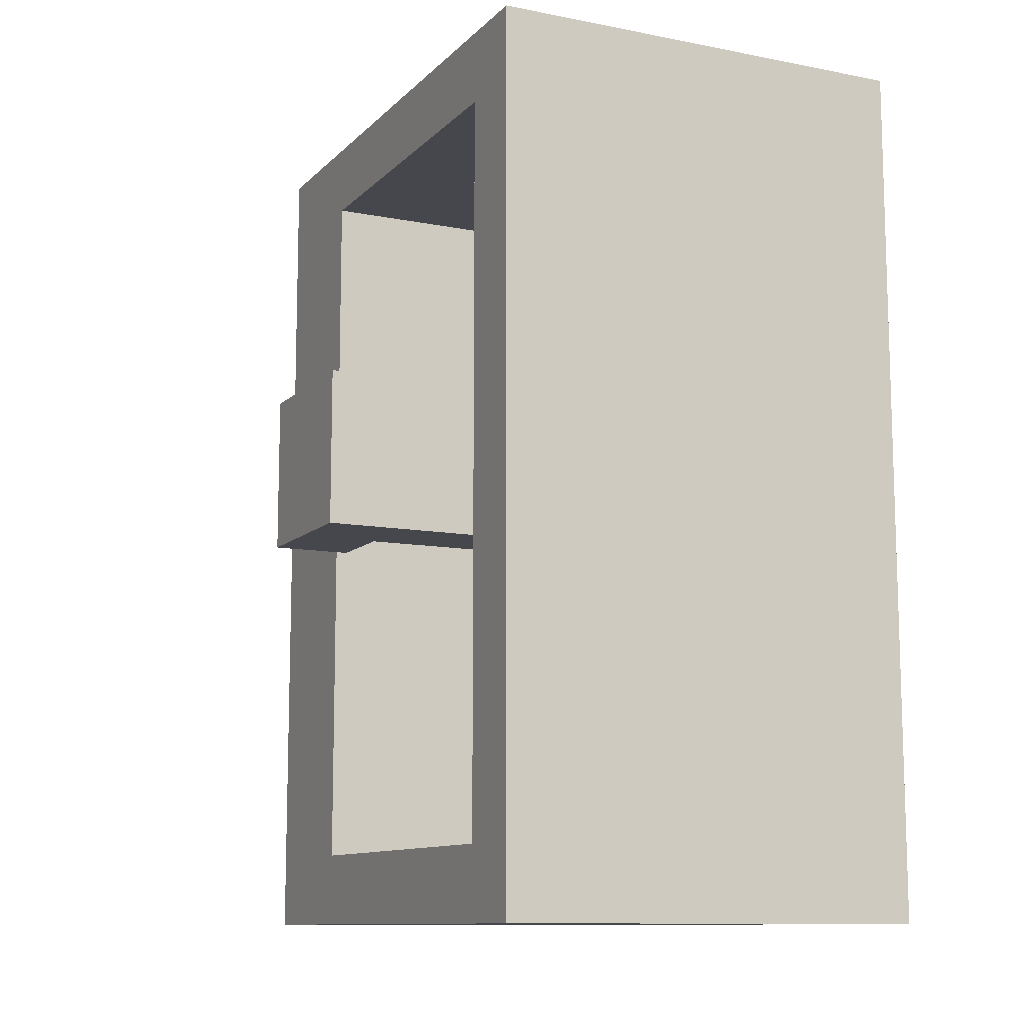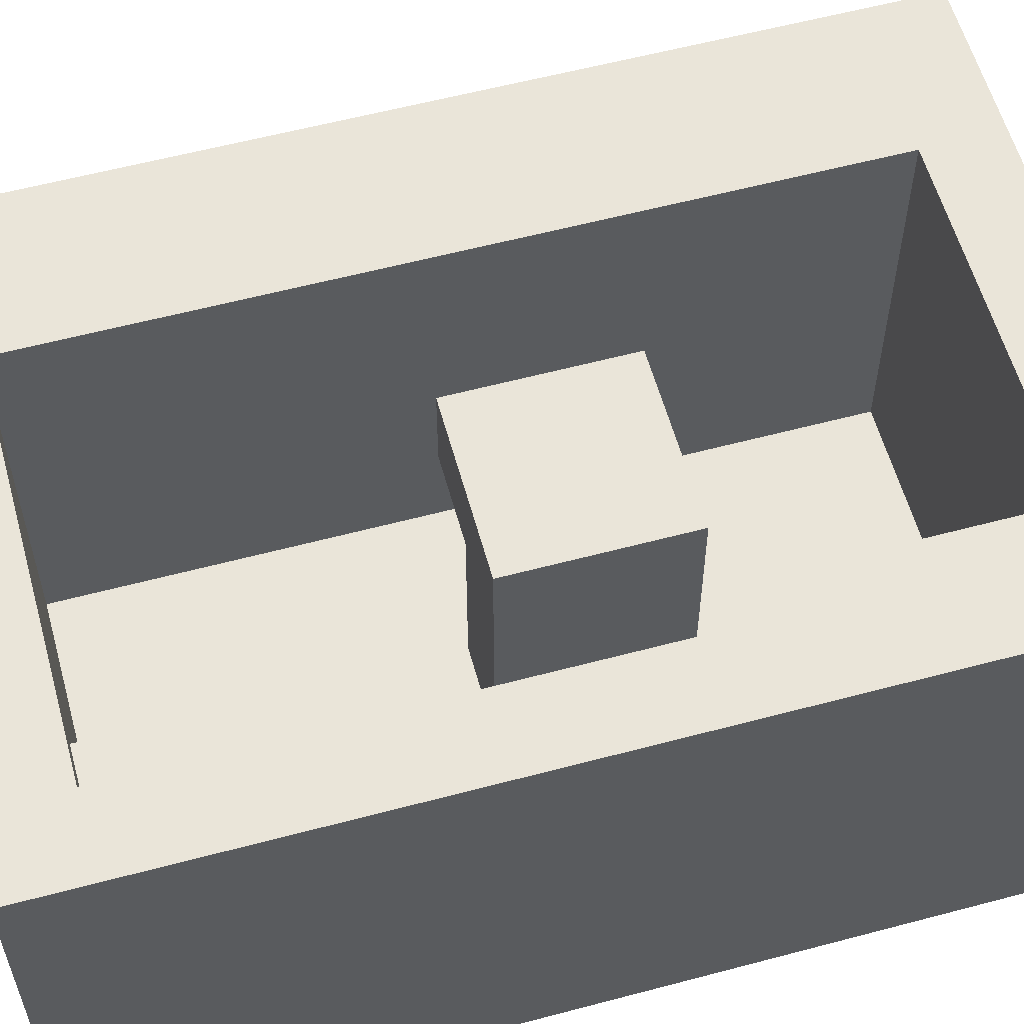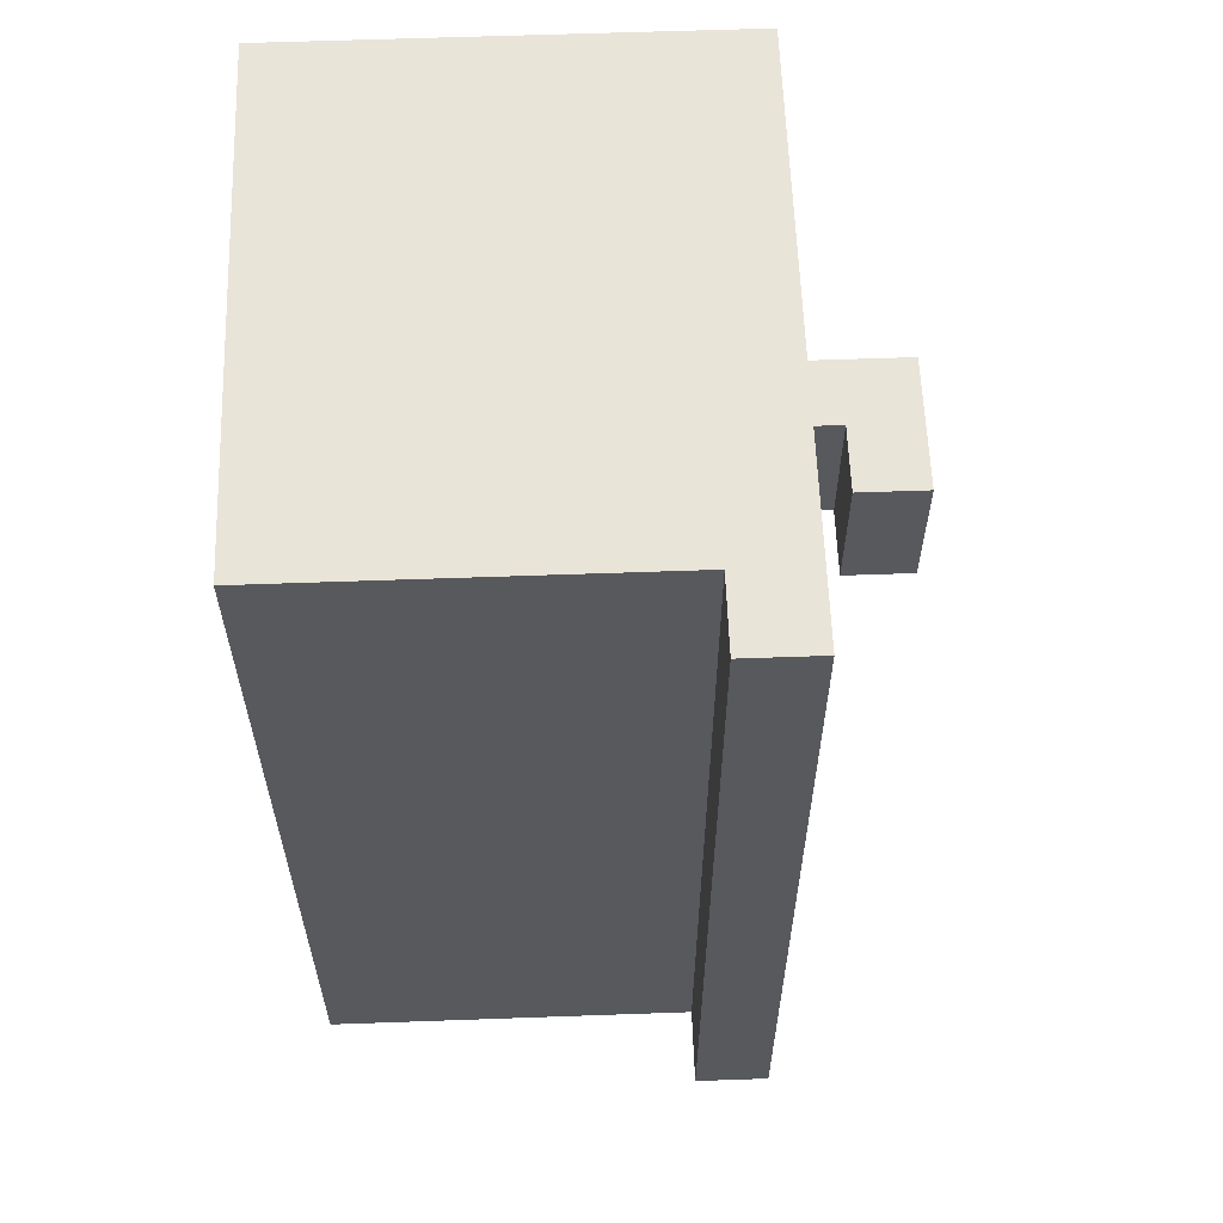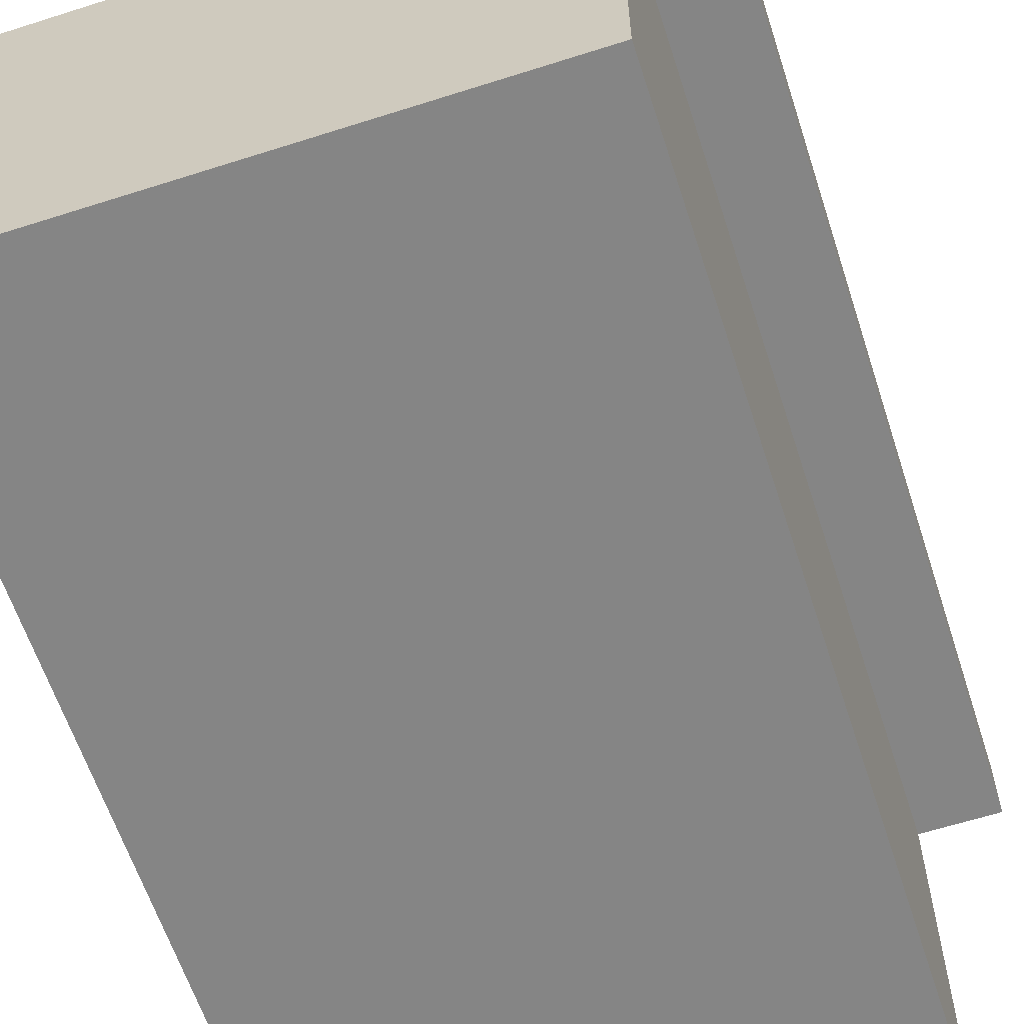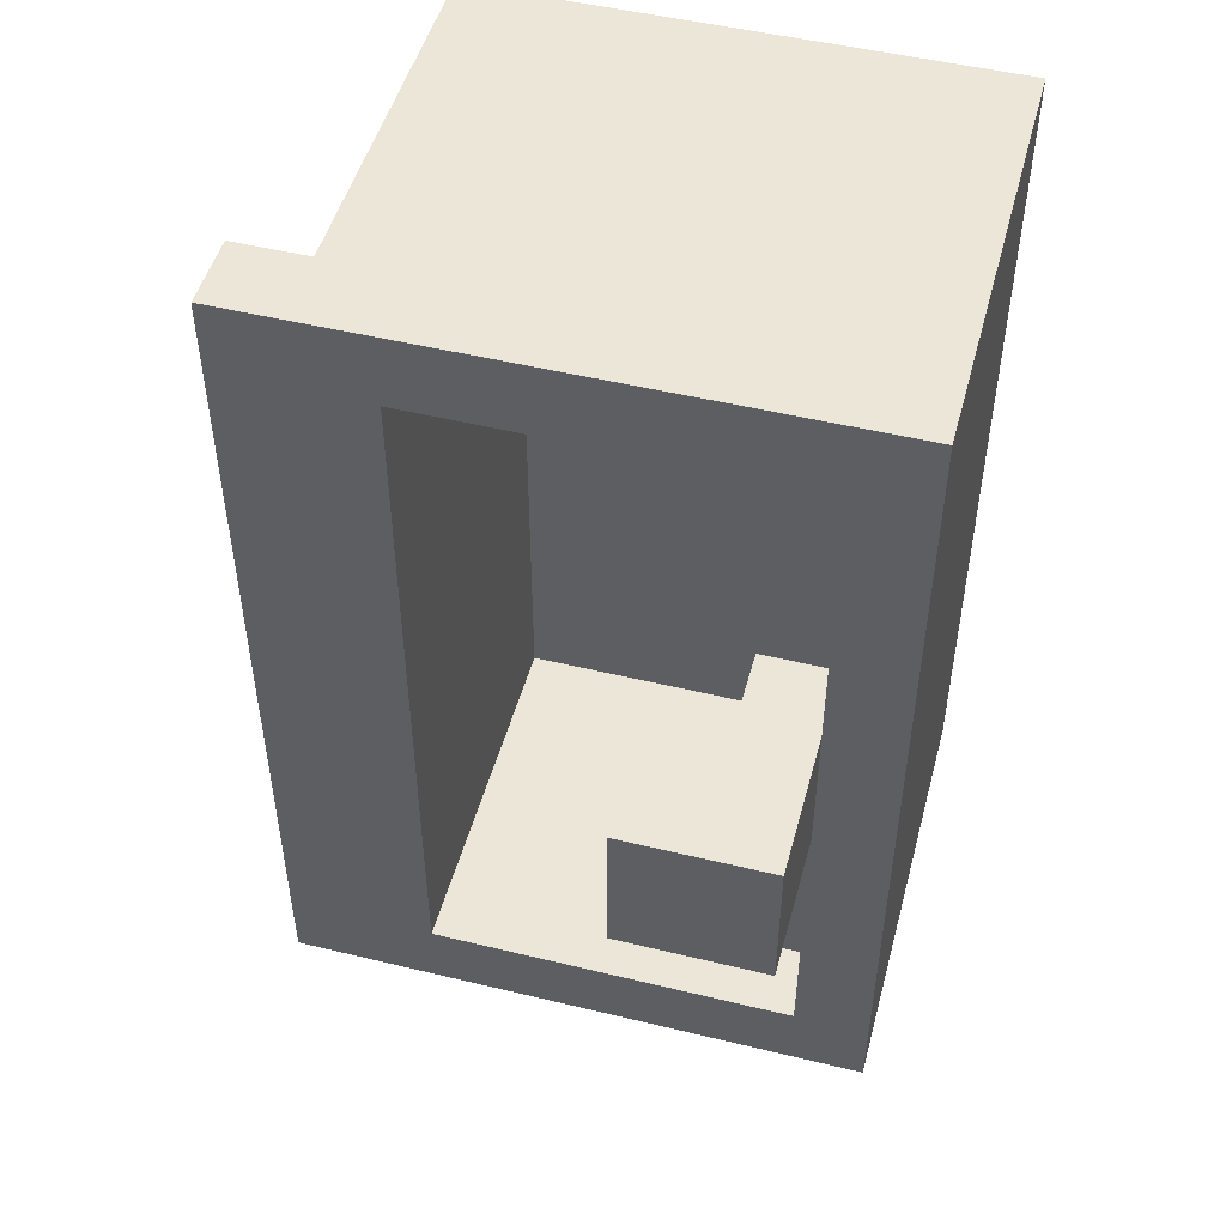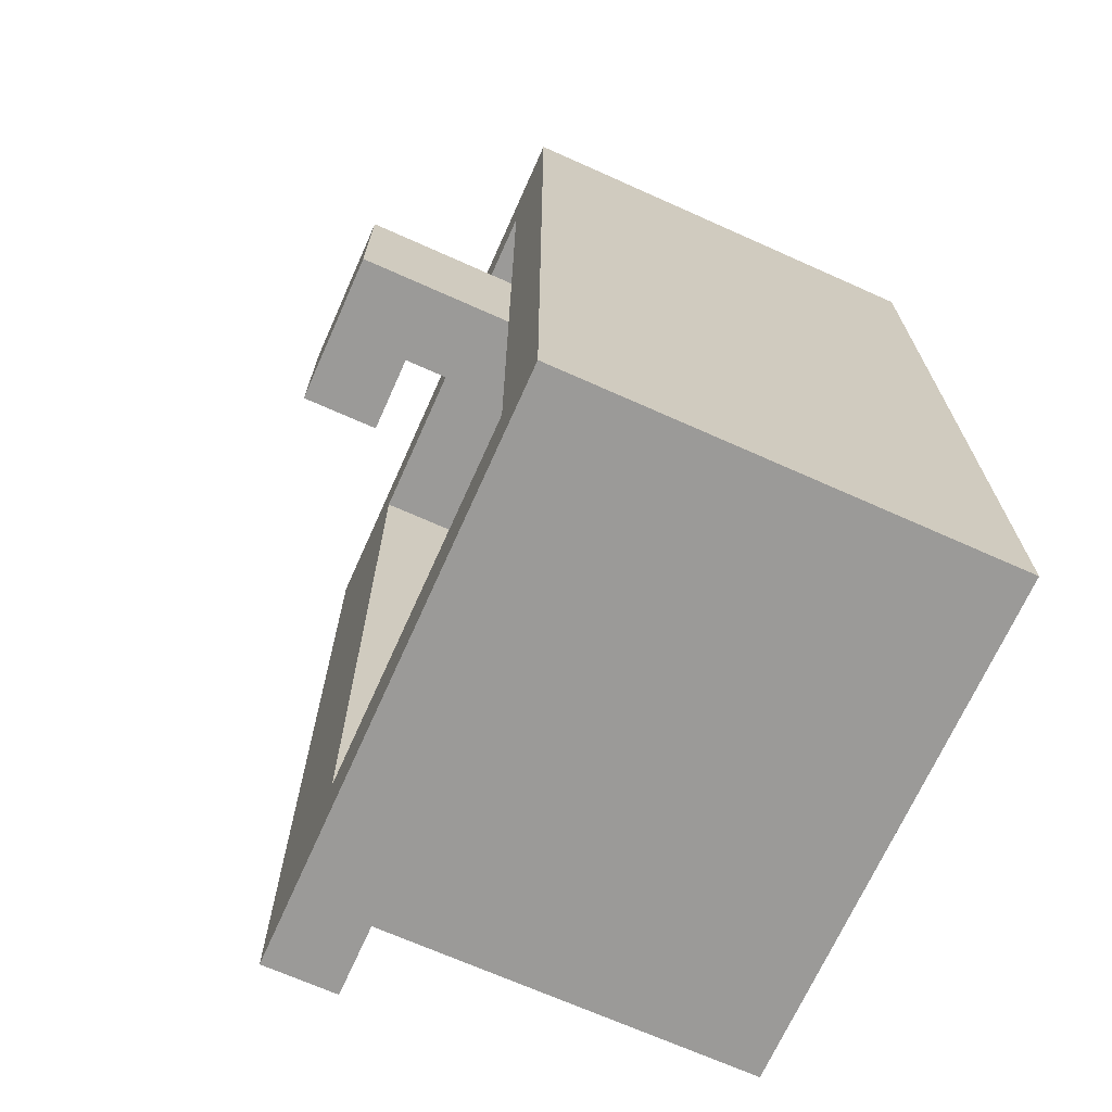
<metadata>
{"format":"obj","ext":"obj","renderer":"f3d","projection":"perspective","resolution":1024,"background":"white","views":[{"elev":-11.0,"azim":-115.6,"up":"+Z"},{"elev":58.4,"azim":-105.4,"up":"+Y"},{"elev":60.2,"azim":87.9,"up":"+Z"},{"elev":-61.7,"azim":18.0,"up":"+Y"},{"elev":49.4,"azim":-165.0,"up":"+Z"},{"elev":-69.4,"azim":-114.1,"up":"+Z"}]}
</metadata>
<code>
v -4 0 6
v -4 0 -6
v -4 4 1
v -4 4 -1
v -4 5 6
v -4 5 1
v -4 5 -1
v -4 5 -6
v -4 6 6
v -4 6 -6
f -8 -9 -10
f -7 -9 -8
f -6 -8 -10
f -5 -7 -8
f -5 -8 -6
f -4 -9 -7
f -4 -7 -5
f -3 -9 -4
f -2 -5 -6
f -2 -4 -5
f -2 -3 -4
f -1 -3 -2
v -3 6 1
v -3 6 -1
v -3 8 1
v -3 8 -1
f -2 -3 -4
f -1 -3 -2
v 2 1 5
v 2 1 2
v 2 1 1
v 2 1 -0
v 2 1 -1
v 2 1 -2
v 2 1 -3
v 2 1 -5
v 2 5 5
v 2 5 -5
v 2 6 5
v 2 6 -5
f -4 -11 -12
f -4 -5 -6
f -4 -6 -7
f -4 -7 -8
f -4 -8 -9
f -4 -9 -10
f -4 -10 -11
f -3 -5 -4
f -2 -3 -4
f -1 -3 -2
v -3 5 5
v -3 5 1
v -3 5 -1
v -3 5 -5
v -3 6 5
v -3 6 1
v -3 6 -1
v -3 6 -5
f -8 -7 -4
f -4 -7 -3
f -6 -5 -2
f -2 -5 -1
v -2 1 5
v -2 1 2
v -2 1 1
v -2 1 -1
v -2 1 -2
v -2 1 -5
v -2 4 1
v -2 4 -1
v -2 5 5
v -2 5 1
v -2 5 -1
v -2 5 -5
v -2 7 1
v -2 7 -1
f -14 -13 -8
f -10 -9 -8
f -11 -10 -8
f -12 -11 -8
f -13 -12 -8
f -8 -9 -7
f -14 -8 -6
f -8 -7 -5
f -6 -8 -5
f -7 -9 -4
f -5 -7 -4
f -4 -9 -3
f -5 -4 -2
f -2 -4 -1
v -1 7 1
v -1 7 -1
v -1 8 1
v -1 8 -1
f -4 -3 -2
f -2 -3 -1
v 3 0 6
v 3 0 -6
v 3 5 6
v 3 5 -6
f -4 -3 -2
f -2 -3 -1
v 4 5 6
v 4 5 -6
v 4 6 6
v 4 6 -6
f -4 -3 -2
f -2 -3 -1
v -4 0 6
v -4 5 6
v -4 6 6
v 3 0 6
v 3 5 6
v 4 5 6
v 4 6 6
f -4 -6 -7
f -3 -5 -6
f -3 -6 -4
f -2 -5 -3
f -1 -5 -2
v -3 5 1
v -3 6 1
v -3 8 1
v -2 5 1
v -2 7 1
v -1 7 1
v -1 8 1
f -4 -6 -7
f -4 -5 -6
f -3 -5 -4
f -2 -5 -3
f -1 -5 -2
v -3 5 -5
v -3 6 -5
v -2 1 -5
v -2 5 -5
v 2 1 -5
v 2 5 -5
v 2 6 -5
f -4 -6 -7
f -3 -4 -5
f -2 -6 -4
f -2 -4 -3
f -1 -6 -2
v -3 5 5
v -3 6 5
v -2 1 5
v -2 5 5
v 2 1 5
v 2 5 5
v 2 6 5
f -7 -6 -4
f -5 -4 -3
f -4 -6 -2
f -3 -4 -2
f -2 -6 -1
v -3 5 -1
v -3 6 -1
v -3 8 -1
v -2 5 -1
v -2 7 -1
v -1 7 -1
v -1 8 -1
f -7 -6 -4
f -6 -5 -4
f -4 -5 -3
f -3 -5 -2
f -2 -5 -1
v -4 0 -6
v -4 5 -6
v -4 6 -6
v 3 0 -6
v 3 5 -6
v 4 5 -6
v 4 6 -6
f -7 -6 -4
f -6 -5 -3
f -4 -6 -3
f -3 -5 -2
f -2 -5 -1
v -4 0 6
v 3 0 6
v -1 0 3
v 0 0 3
v -2 0 2
v -1 0 2
v 0 0 2
v 1 0 2
v 2 0 2
v -2 0 1
v -1 0 1
v 1 0 1
v 2 0 1
v -1 0 -0
v 0 0 -0
v 1 0 -0
v 2 0 -0
v -2 0 -1
v -1 0 -1
v 0 0 -1
v 1 0 -1
v 2 0 -1
v -2 0 -2
v -1 0 -2
v 0 0 -2
v 1 0 -2
v 2 0 -2
v -1 0 -3
v 0 0 -3
v 1 0 -3
v 2 0 -3
v -1 0 -4
v 0 0 -4
v -4 0 -6
v 3 0 -6
f -33 -34 -35
f -32 -34 -33
f -31 -33 -35
f -30 -32 -33
f -30 -33 -31
f -29 -34 -32
f -29 -32 -30
f -28 -34 -29
f -27 -34 -28
f -26 -30 -31
f -26 -31 -35
f -25 -29 -30
f -25 -30 -26
f -24 -27 -28
f -24 -28 -29
f -23 -34 -27
f -23 -27 -24
f -22 -29 -25
f -22 -25 -26
f -21 -24 -29
f -21 -29 -22
f -20 -23 -24
f -20 -24 -21
f -19 -34 -23
f -19 -23 -20
f -18 -22 -26
f -18 -26 -35
f -17 -21 -22
f -17 -22 -18
f -16 -20 -21
f -16 -21 -17
f -15 -19 -20
f -15 -20 -16
f -14 -34 -19
f -14 -19 -15
f -13 -17 -18
f -13 -18 -35
f -12 -15 -16
f -12 -17 -13
f -12 -16 -17
f -11 -15 -12
f -10 -14 -15
f -10 -15 -11
f -9 -34 -14
f -9 -14 -10
f -8 -11 -12
f -8 -12 -13
f -7 -10 -11
f -7 -11 -8
f -6 -9 -10
f -6 -10 -7
f -5 -34 -9
f -5 -9 -6
f -4 -8 -13
f -4 -7 -8
f -3 -6 -7
f -3 -7 -4
f -3 -5 -6
f -2 -13 -35
f -2 -4 -13
f -2 -3 -4
f -1 -5 -3
f -1 -3 -2
f -1 -34 -5
v 3 5 6
v 4 5 6
v 3 5 -6
v 4 5 -6
f -2 -3 -4
f -1 -3 -2
v -2 7 1
v -1 7 1
v -2 7 -1
v -1 7 -1
f -2 -3 -4
f -1 -3 -2
v -2 1 5
v 2 1 5
v -1 1 3
v 0 1 3
v -2 1 2
v -1 1 2
v 0 1 2
v 1 1 2
v 2 1 2
v -2 1 1
v -1 1 1
v 1 1 1
v 2 1 1
v -1 1 -0
v 0 1 -0
v 1 1 -0
v 2 1 -0
v -2 1 -1
v -1 1 -1
v 0 1 -1
v 1 1 -1
v 2 1 -1
v -2 1 -2
v -1 1 -2
v 0 1 -2
v 1 1 -2
v 2 1 -2
v -1 1 -3
v 0 1 -3
v 1 1 -3
v 2 1 -3
v -1 1 -4
v 0 1 -4
v -2 1 -5
v 2 1 -5
f -35 -34 -33
f -33 -34 -32
f -35 -33 -31
f -33 -32 -30
f -31 -33 -30
f -32 -34 -29
f -30 -32 -29
f -29 -34 -28
f -28 -34 -27
f -31 -30 -26
f -30 -29 -25
f -26 -30 -25
f -29 -28 -24
f -28 -27 -24
f -24 -27 -23
f -25 -29 -22
f -26 -25 -22
f -29 -24 -21
f -22 -29 -21
f -24 -23 -20
f -21 -24 -20
f -20 -23 -19
f -26 -22 -18
f -22 -21 -17
f -18 -22 -17
f -21 -20 -16
f -17 -21 -16
f -20 -19 -15
f -16 -20 -15
f -15 -19 -14
f -18 -17 -13
f -17 -16 -12
f -13 -17 -12
f -16 -15 -12
f -12 -15 -11
f -15 -14 -10
f -11 -15 -10
f -10 -14 -9
f -12 -11 -8
f -13 -12 -8
f -11 -10 -7
f -8 -11 -7
f -10 -9 -6
f -7 -10 -6
f -6 -9 -5
f -8 -7 -4
f -13 -8 -4
f -6 -5 -3
f -4 -7 -3
f -7 -6 -3
f -13 -4 -2
f -4 -3 -2
f -3 -5 -1
f -2 -3 -1
v -3 5 5
v -2 5 5
v -3 5 1
v -2 5 1
v -3 5 -1
v -2 5 -1
v -3 5 -5
v -2 5 -5
f -8 -7 -6
f -6 -7 -5
f -4 -3 -2
f -2 -3 -1
v -4 6 6
v 4 6 6
v -3 6 5
v 2 6 5
v -3 6 1
v -3 6 -1
v -3 6 -5
v 2 6 -5
v -4 6 -6
v 4 6 -6
f -10 -9 -8
f -8 -9 -7
f -10 -8 -6
f -10 -6 -5
f -10 -5 -4
f -7 -9 -3
f -10 -4 -2
f -4 -3 -2
f -3 -9 -1
f -2 -3 -1
v -3 8 1
v -1 8 1
v -3 8 -1
v -1 8 -1
f -4 -3 -2
f -2 -3 -1

</code>
